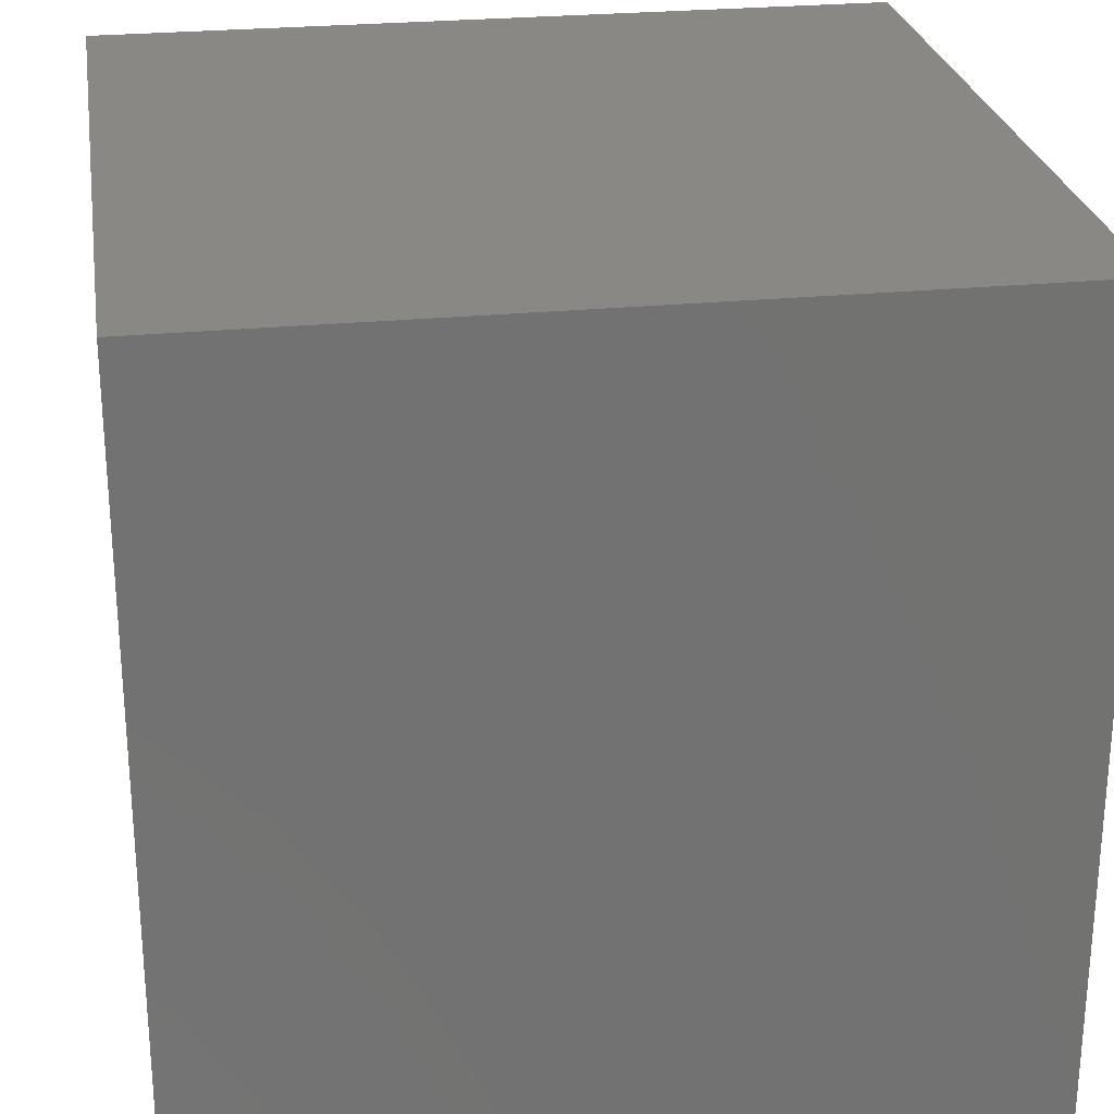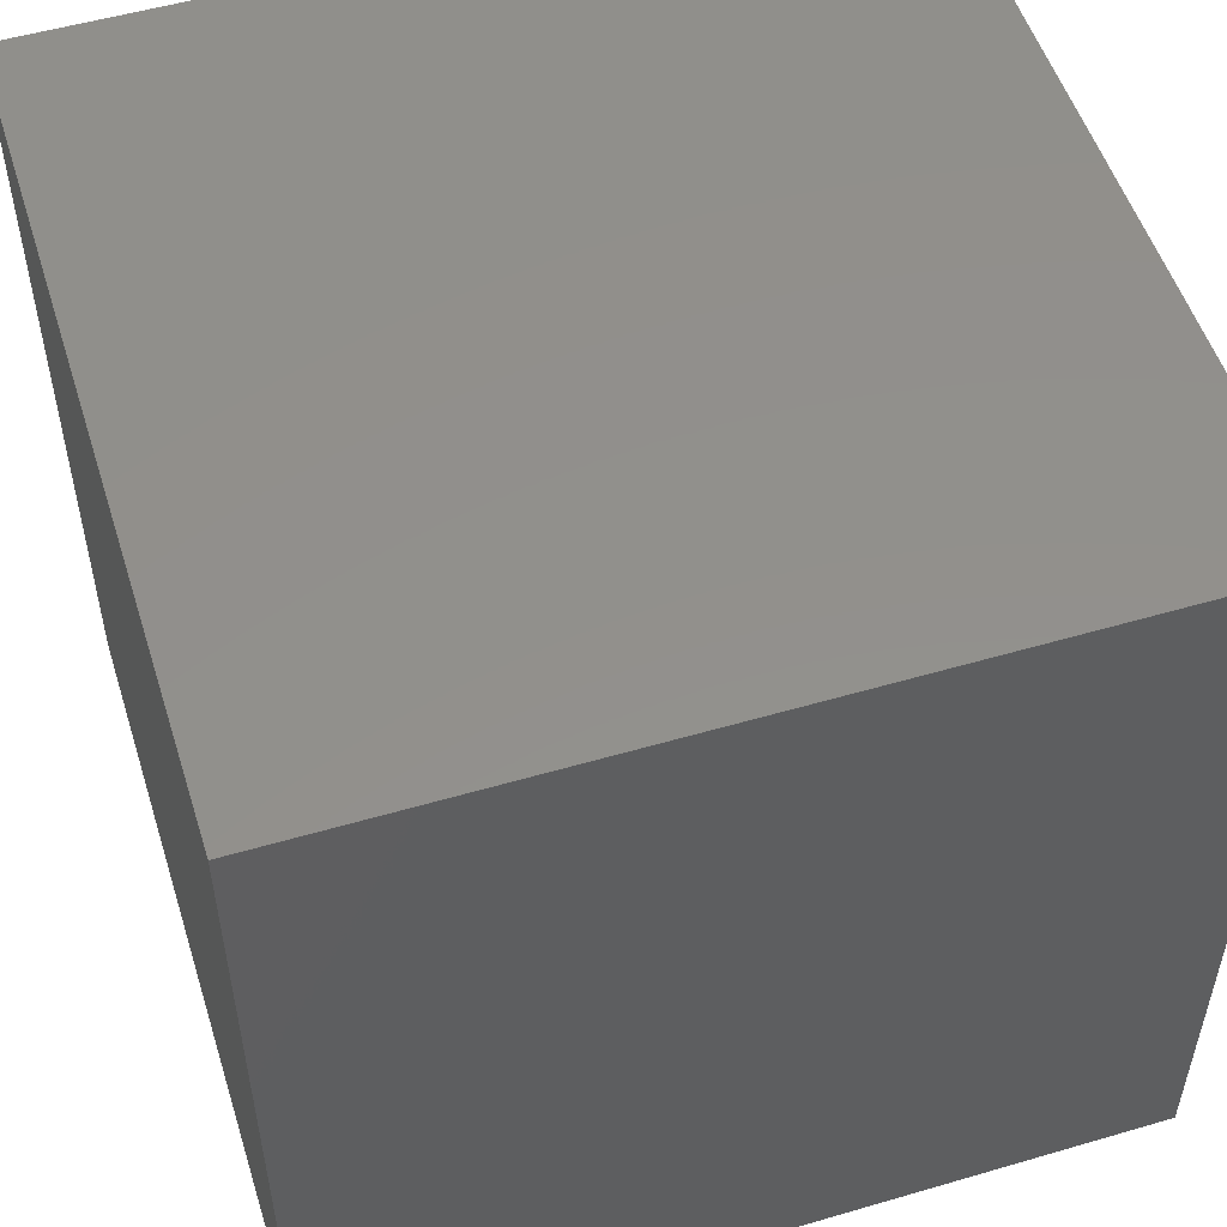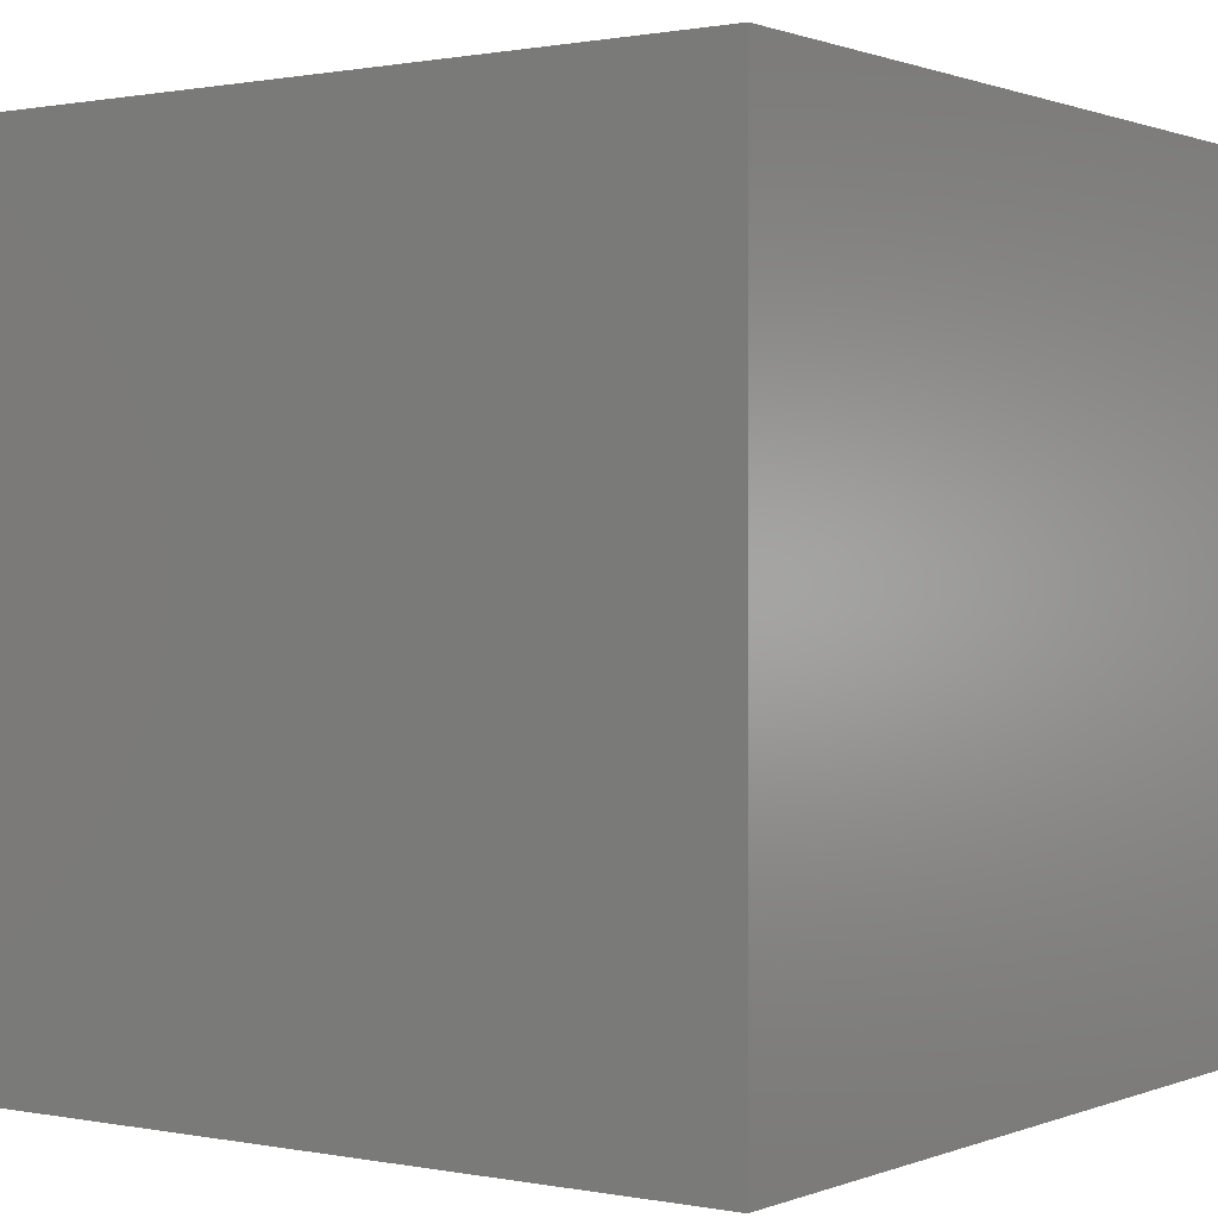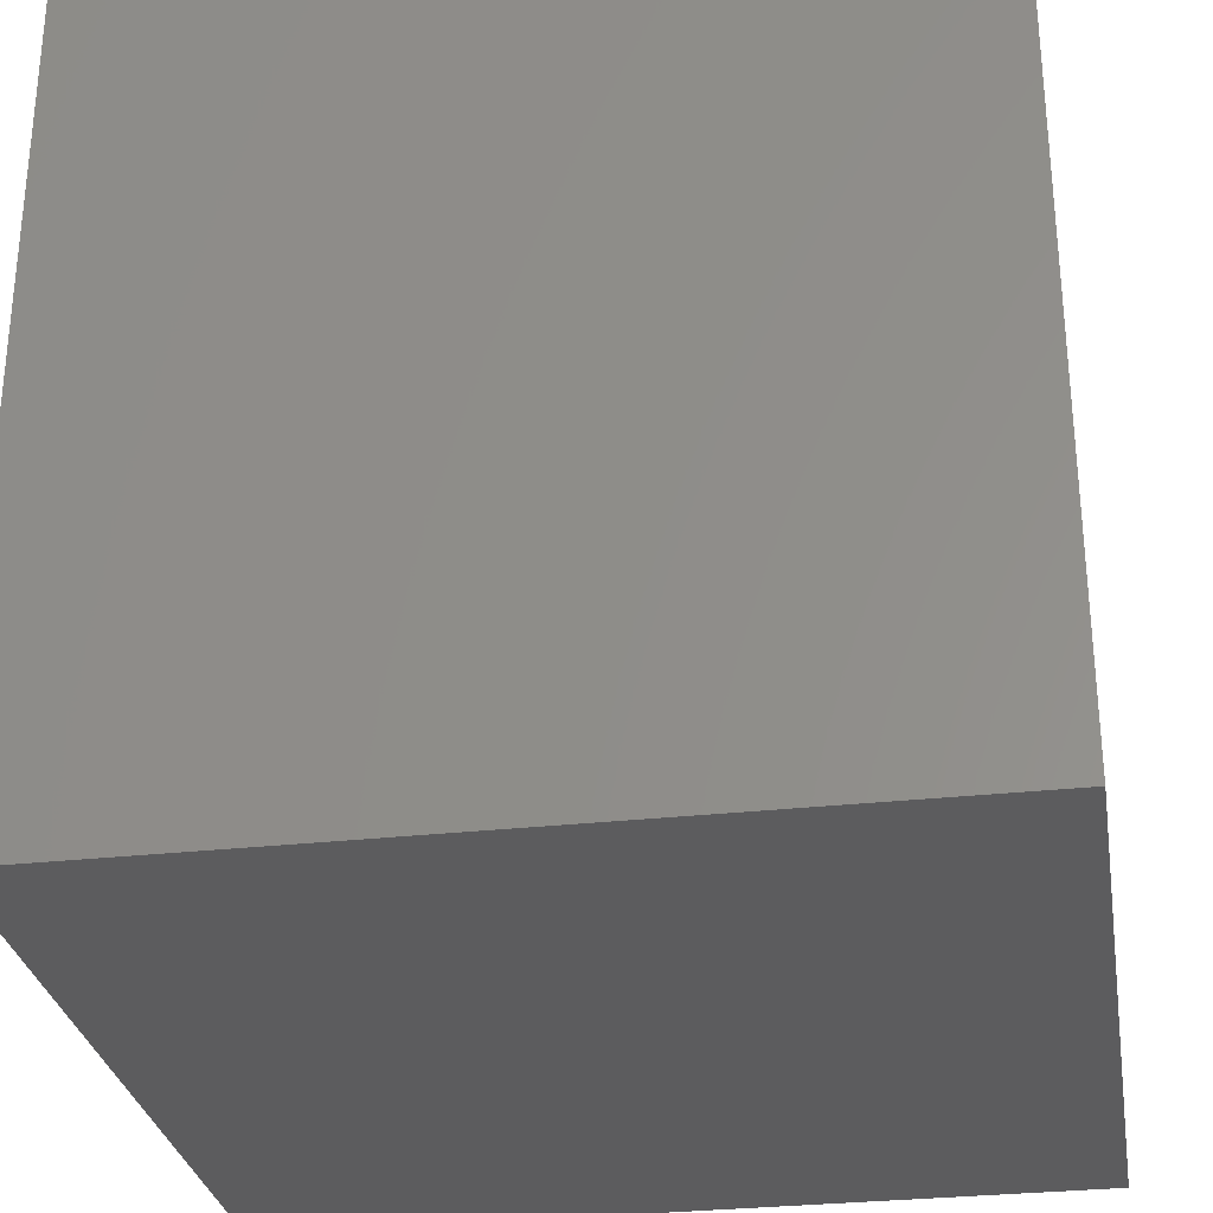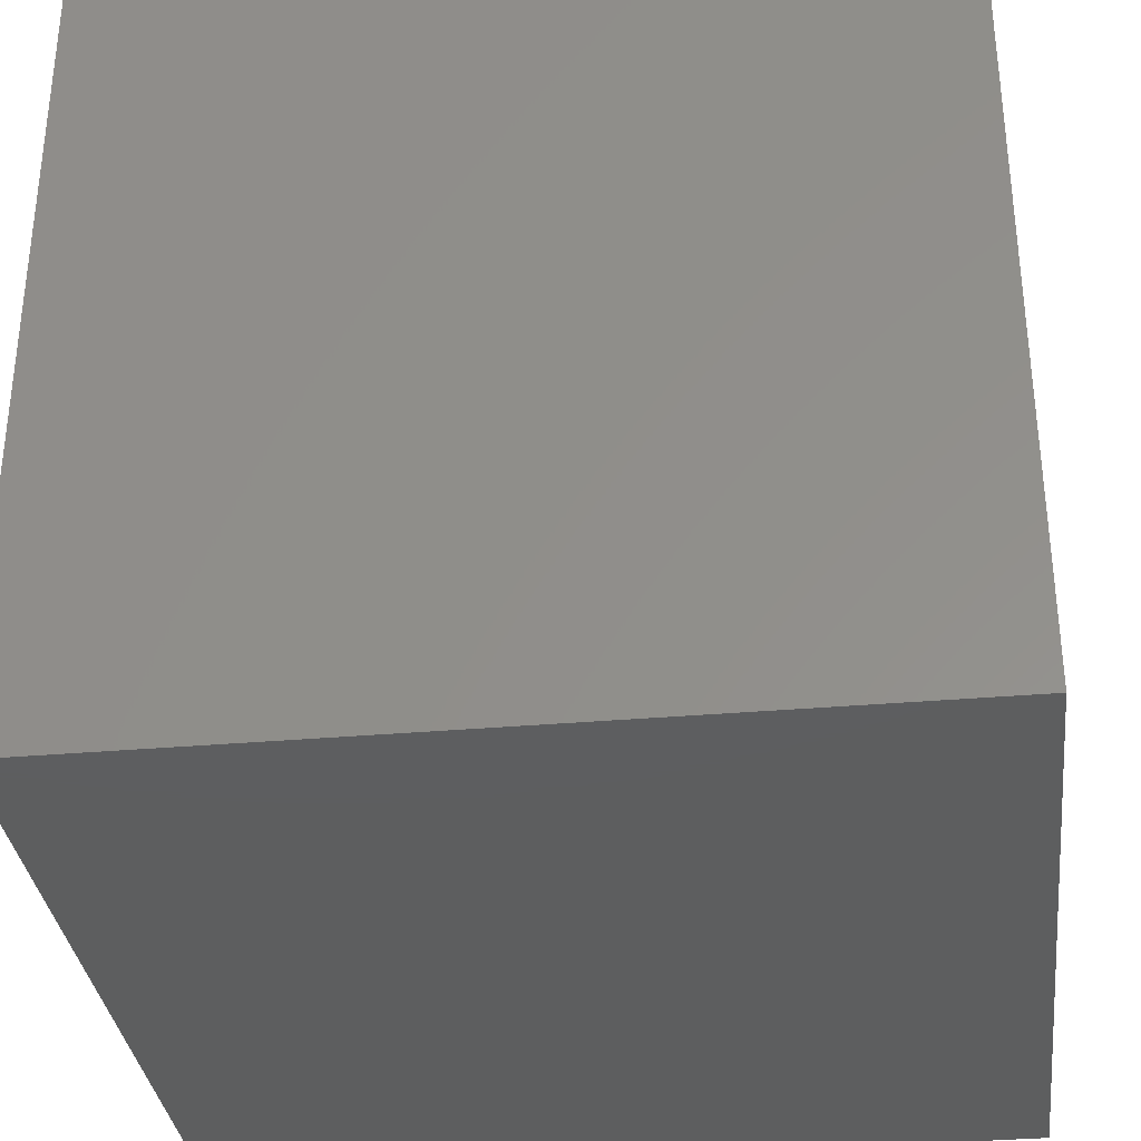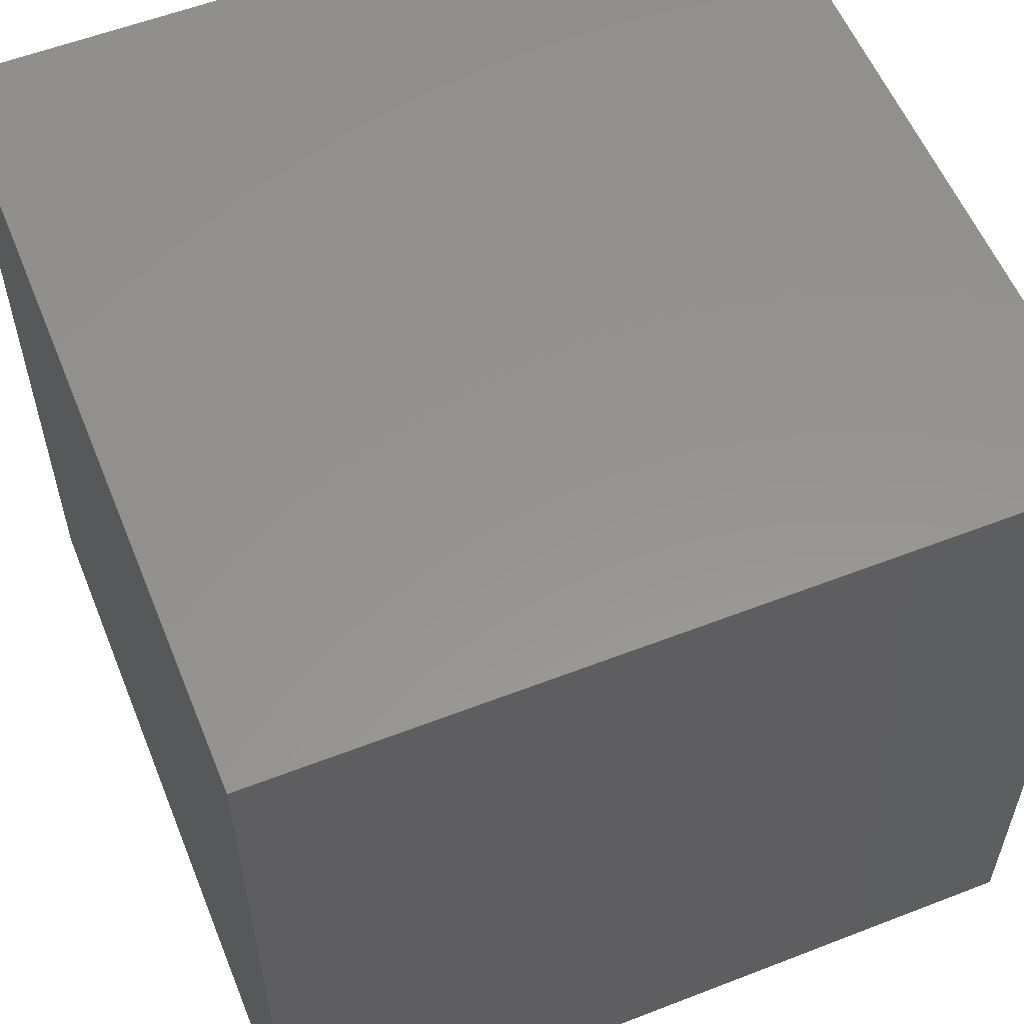
<metadata>
{"format":"stl","ext":"stl","renderer":"f3d","projection":"perspective","resolution":1024,"background":"white","views":[{"elev":26.0,"azim":-98.9,"up":"+Y"},{"elev":53.0,"azim":-17.4,"up":"+Y"},{"elev":0.7,"azim":-54.5,"up":"+Y"},{"elev":-29.8,"azim":-170.7,"up":"+Y"},{"elev":-33.7,"azim":6.8,"up":"+Y"},{"elev":57.0,"azim":-22.0,"up":"+Y"}]}
</metadata>
<code>
# stl→obj: 8 verts, 12 faces
v 5 -7 -3
v 4 -7 -3
v 5 -8 -3
v 4 -8 -3
v 5 -8 -4
v 4 -8 -4
v 5 -7 -4
v 4 -7 -4
f 1 2 3
f 3 2 4
f 5 6 7
f 7 6 8
f 4 6 3
f 3 6 5
f 2 8 4
f 4 8 6
f 1 7 2
f 2 7 8
f 3 5 1
f 1 5 7

</code>
